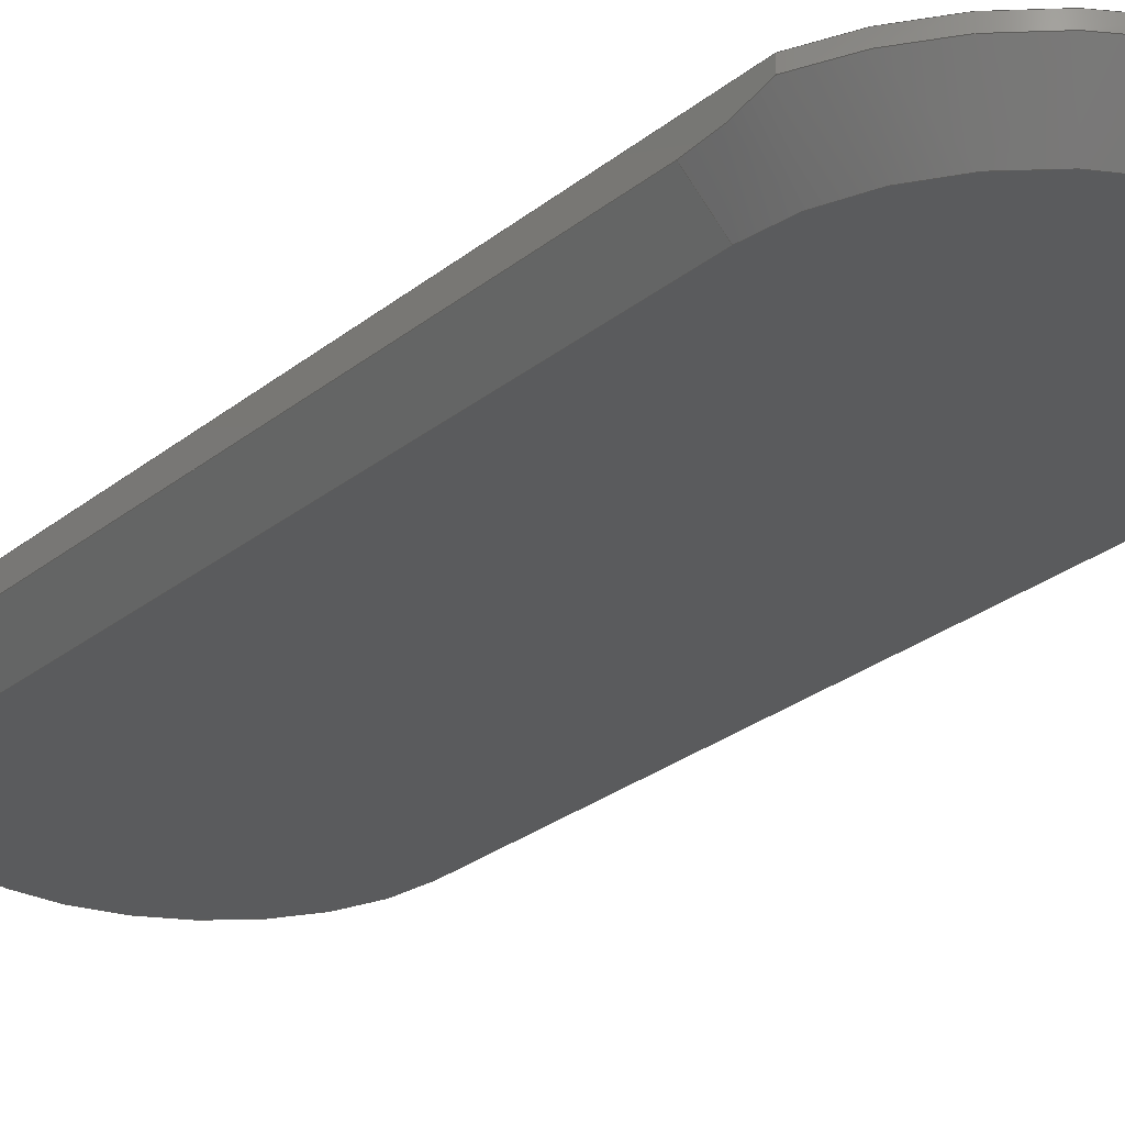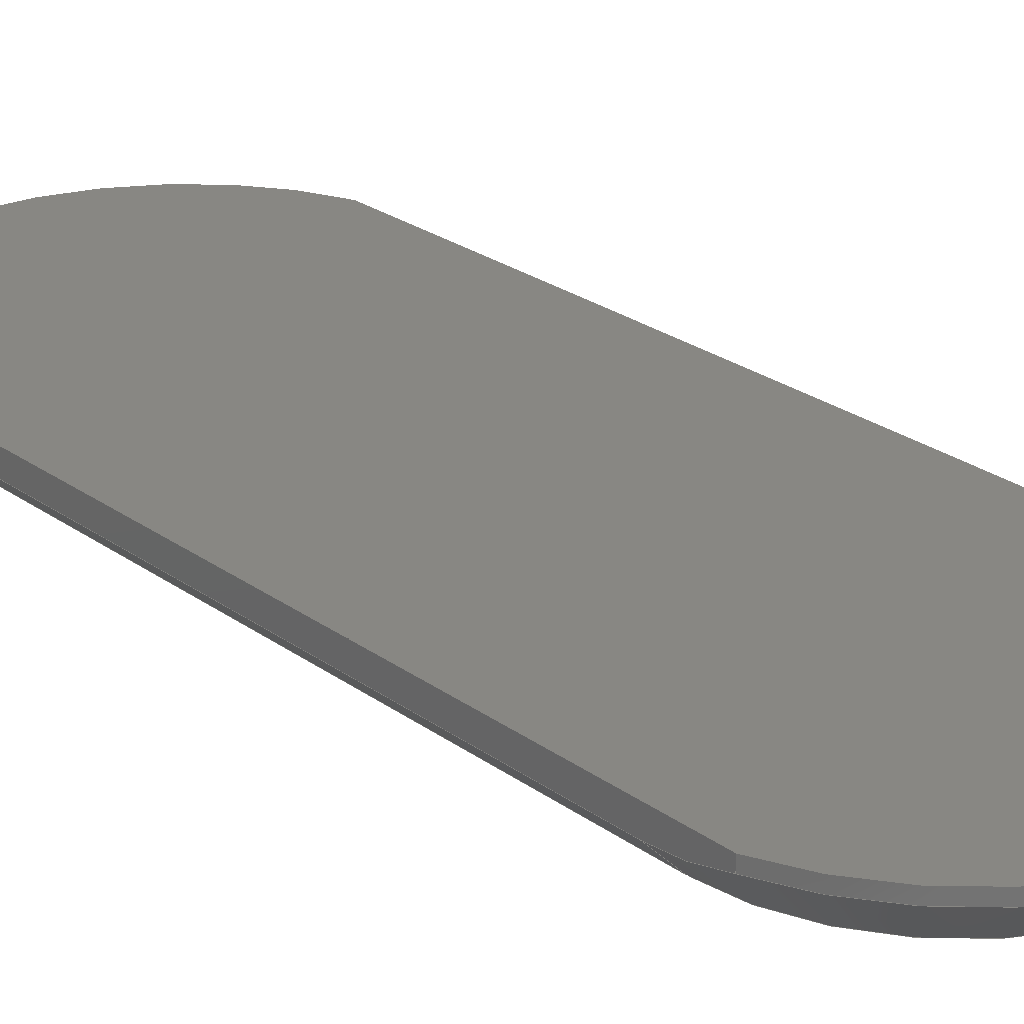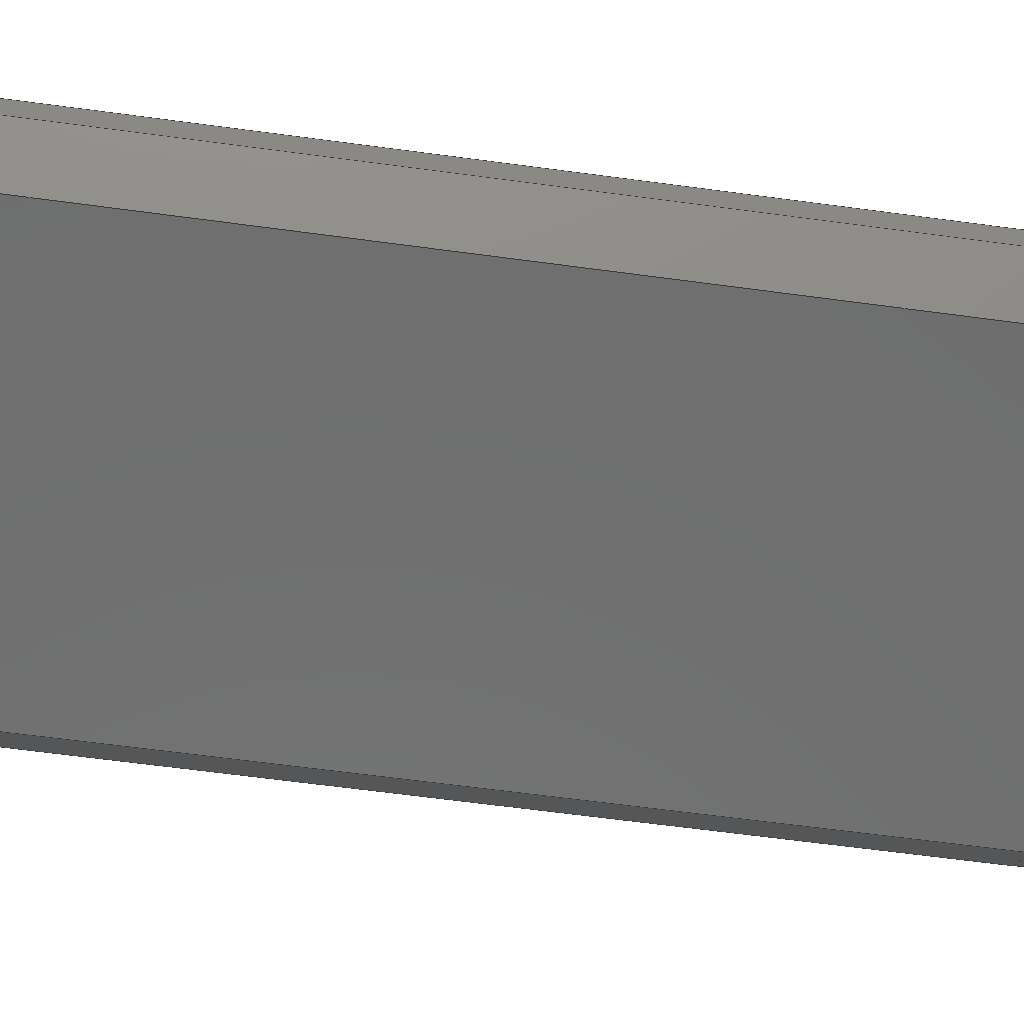
<metadata>
{"format":"step","ext":"step","renderer":"f3d","projection":"perspective","resolution":1024,"background":"white","views":[{"elev":-26.5,"azim":-38.7,"up":"+Z"},{"elev":24.9,"azim":139.6,"up":"+Z"},{"elev":-60.6,"azim":-98.0,"up":"+Z"}]}
</metadata>
<code>
ISO-10303-21;
DATA;
#1=MECHANICAL_DESIGN_GEOMETRIC_PRESENTATION_REPRESENTATION('',(#4),#312);
#2=SHAPE_REPRESENTATION_RELATIONSHIP('SRR','None',#319,#3);
#3=ADVANCED_BREP_SHAPE_REPRESENTATION('',(#5),#311);
#4=STYLED_ITEM('',(#329),#5);
#5=MANIFOLD_SOLID_BREP('Shallow Multipoint - Positive',#172);
#6=CYLINDRICAL_SURFACE('',#191,8);
#7=CYLINDRICAL_SURFACE('',#198,8);
#8=CIRCLE('',#189,8);
#9=CIRCLE('',#190,6.416);
#10=CIRCLE('',#192,8);
#11=CIRCLE('',#194,6.416);
#12=CIRCLE('',#195,8);
#13=CIRCLE('',#197,8);
#14=(
BOUNDED_CURVE()
B_SPLINE_CURVE(2,(#271,#272,#273),.UNSPECIFIED.,.F.,.F.)
B_SPLINE_CURVE_WITH_KNOTS((3,3),(0,0.253),.UNSPECIFIED.)
CURVE()
GEOMETRIC_REPRESENTATION_ITEM()
RATIONAL_B_SPLINE_CURVE((1,1.026,1.026))
REPRESENTATION_ITEM('')
);
#15=(
BOUNDED_CURVE()
B_SPLINE_CURVE(2,(#276,#277,#278),.UNSPECIFIED.,.F.,.F.)
B_SPLINE_CURVE_WITH_KNOTS((3,3),(0.253,0.506),
 .UNSPECIFIED.)
CURVE()
GEOMETRIC_REPRESENTATION_ITEM()
RATIONAL_B_SPLINE_CURVE((1.026,1.026,1))
REPRESENTATION_ITEM('')
);
#16=(
BOUNDED_CURVE()
B_SPLINE_CURVE(2,(#289,#290,#291),.UNSPECIFIED.,.F.,.F.)
B_SPLINE_CURVE_WITH_KNOTS((3,3),(0,0.253),.UNSPECIFIED.)
CURVE()
GEOMETRIC_REPRESENTATION_ITEM()
RATIONAL_B_SPLINE_CURVE((1,1.026,1.026))
REPRESENTATION_ITEM('')
);
#17=(
BOUNDED_CURVE()
B_SPLINE_CURVE(2,(#294,#295,#296),.UNSPECIFIED.,.F.,.F.)
B_SPLINE_CURVE_WITH_KNOTS((3,3),(0.253,0.506),
 .UNSPECIFIED.)
CURVE()
GEOMETRIC_REPRESENTATION_ITEM()
RATIONAL_B_SPLINE_CURVE((1.026,1.026,1))
REPRESENTATION_ITEM('')
);
#18=CONICAL_SURFACE('',#188,7.208,0.7854);
#19=CONICAL_SURFACE('',#193,7.208,0.7854);
#20=FACE_OUTER_BOUND('',#30,.T.);
#21=FACE_OUTER_BOUND('',#31,.T.);
#22=FACE_OUTER_BOUND('',#32,.T.);
#23=FACE_OUTER_BOUND('',#33,.T.);
#24=FACE_OUTER_BOUND('',#34,.T.);
#25=FACE_OUTER_BOUND('',#35,.T.);
#26=FACE_OUTER_BOUND('',#36,.T.);
#27=FACE_OUTER_BOUND('',#37,.T.);
#28=FACE_OUTER_BOUND('',#38,.T.);
#29=FACE_OUTER_BOUND('',#39,.T.);
#30=EDGE_LOOP('',(#108,#109,#110,#111));
#31=EDGE_LOOP('',(#112,#113,#114,#115));
#32=EDGE_LOOP('',(#116,#117,#118,#119,#120,#121));
#33=EDGE_LOOP('',(#122,#123,#124,#125));
#34=EDGE_LOOP('',(#126,#127,#128,#129,#130,#131));
#35=EDGE_LOOP('',(#132,#133,#134,#135));
#36=EDGE_LOOP('',(#136,#137,#138,#139));
#37=EDGE_LOOP('',(#140,#141,#142,#143,#144,#145));
#38=EDGE_LOOP('',(#146,#147,#148,#149,#150,#151));
#39=EDGE_LOOP('',(#152,#153,#154,#155));
#40=LINE('',#254,#54);
#41=LINE('',#256,#55);
#42=LINE('',#258,#56);
#43=LINE('',#259,#57);
#44=LINE('',#263,#58);
#45=LINE('',#265,#59);
#46=LINE('',#267,#60);
#47=LINE('',#268,#61);
#48=LINE('',#282,#62);
#49=LINE('',#285,#63);
#50=LINE('',#299,#64);
#51=LINE('',#302,#65);
#52=LINE('',#304,#66);
#53=LINE('',#305,#67);
#54=VECTOR('',#206,10);
#55=VECTOR('',#207,10);
#56=VECTOR('',#208,10);
#57=VECTOR('',#209,10);
#58=VECTOR('',#212,10);
#59=VECTOR('',#213,10);
#60=VECTOR('',#214,10);
#61=VECTOR('',#215,10);
#62=VECTOR('',#224,10);
#63=VECTOR('',#227,10);
#64=VECTOR('',#236,10);
#65=VECTOR('',#239,10);
#66=VECTOR('',#242,10);
#67=VECTOR('',#243,10);
#68=VERTEX_POINT('',#252);
#69=VERTEX_POINT('',#253);
#70=VERTEX_POINT('',#255);
#71=VERTEX_POINT('',#257);
#72=VERTEX_POINT('',#261);
#73=VERTEX_POINT('',#262);
#74=VERTEX_POINT('',#264);
#75=VERTEX_POINT('',#266);
#76=VERTEX_POINT('',#270);
#77=VERTEX_POINT('',#274);
#78=VERTEX_POINT('',#281);
#79=VERTEX_POINT('',#283);
#80=VERTEX_POINT('',#288);
#81=VERTEX_POINT('',#292);
#82=VERTEX_POINT('',#298);
#83=VERTEX_POINT('',#300);
#84=EDGE_CURVE('',#68,#69,#40,.T.);
#85=EDGE_CURVE('',#70,#68,#41,.T.);
#86=EDGE_CURVE('',#70,#71,#42,.T.);
#87=EDGE_CURVE('',#71,#69,#43,.T.);
#88=EDGE_CURVE('',#72,#73,#44,.T.);
#89=EDGE_CURVE('',#74,#72,#45,.T.);
#90=EDGE_CURVE('',#74,#75,#46,.T.);
#91=EDGE_CURVE('',#75,#73,#47,.T.);
#92=EDGE_CURVE('',#76,#73,#14,.T.);
#93=EDGE_CURVE('',#76,#77,#8,.T.);
#94=EDGE_CURVE('',#68,#77,#15,.T.);
#95=EDGE_CURVE('',#72,#69,#9,.T.);
#96=EDGE_CURVE('',#78,#76,#48,.T.);
#97=EDGE_CURVE('',#78,#79,#10,.T.);
#98=EDGE_CURVE('',#77,#79,#49,.T.);
#99=EDGE_CURVE('',#71,#74,#11,.T.);
#100=EDGE_CURVE('',#80,#70,#16,.T.);
#101=EDGE_CURVE('',#80,#81,#12,.T.);
#102=EDGE_CURVE('',#75,#81,#17,.T.);
#103=EDGE_CURVE('',#82,#78,#50,.T.);
#104=EDGE_CURVE('',#83,#82,#13,.T.);
#105=EDGE_CURVE('',#79,#83,#51,.T.);
#106=EDGE_CURVE('',#81,#82,#52,.T.);
#107=EDGE_CURVE('',#83,#80,#53,.T.);
#108=ORIENTED_EDGE('',*,*,#84,.F.);
#109=ORIENTED_EDGE('',*,*,#85,.F.);
#110=ORIENTED_EDGE('',*,*,#86,.T.);
#111=ORIENTED_EDGE('',*,*,#87,.T.);
#112=ORIENTED_EDGE('',*,*,#88,.F.);
#113=ORIENTED_EDGE('',*,*,#89,.F.);
#114=ORIENTED_EDGE('',*,*,#90,.T.);
#115=ORIENTED_EDGE('',*,*,#91,.T.);
#116=ORIENTED_EDGE('',*,*,#88,.T.);
#117=ORIENTED_EDGE('',*,*,#92,.F.);
#118=ORIENTED_EDGE('',*,*,#93,.T.);
#119=ORIENTED_EDGE('',*,*,#94,.F.);
#120=ORIENTED_EDGE('',*,*,#84,.T.);
#121=ORIENTED_EDGE('',*,*,#95,.F.);
#122=ORIENTED_EDGE('',*,*,#96,.F.);
#123=ORIENTED_EDGE('',*,*,#97,.T.);
#124=ORIENTED_EDGE('',*,*,#98,.F.);
#125=ORIENTED_EDGE('',*,*,#93,.F.);
#126=ORIENTED_EDGE('',*,*,#90,.F.);
#127=ORIENTED_EDGE('',*,*,#99,.F.);
#128=ORIENTED_EDGE('',*,*,#86,.F.);
#129=ORIENTED_EDGE('',*,*,#100,.F.);
#130=ORIENTED_EDGE('',*,*,#101,.T.);
#131=ORIENTED_EDGE('',*,*,#102,.F.);
#132=ORIENTED_EDGE('',*,*,#103,.F.);
#133=ORIENTED_EDGE('',*,*,#104,.F.);
#134=ORIENTED_EDGE('',*,*,#105,.F.);
#135=ORIENTED_EDGE('',*,*,#97,.F.);
#136=ORIENTED_EDGE('',*,*,#106,.F.);
#137=ORIENTED_EDGE('',*,*,#101,.F.);
#138=ORIENTED_EDGE('',*,*,#107,.F.);
#139=ORIENTED_EDGE('',*,*,#104,.T.);
#140=ORIENTED_EDGE('',*,*,#102,.T.);
#141=ORIENTED_EDGE('',*,*,#106,.T.);
#142=ORIENTED_EDGE('',*,*,#103,.T.);
#143=ORIENTED_EDGE('',*,*,#96,.T.);
#144=ORIENTED_EDGE('',*,*,#92,.T.);
#145=ORIENTED_EDGE('',*,*,#91,.F.);
#146=ORIENTED_EDGE('',*,*,#105,.T.);
#147=ORIENTED_EDGE('',*,*,#107,.T.);
#148=ORIENTED_EDGE('',*,*,#100,.T.);
#149=ORIENTED_EDGE('',*,*,#85,.T.);
#150=ORIENTED_EDGE('',*,*,#94,.T.);
#151=ORIENTED_EDGE('',*,*,#98,.T.);
#152=ORIENTED_EDGE('',*,*,#99,.T.);
#153=ORIENTED_EDGE('',*,*,#89,.T.);
#154=ORIENTED_EDGE('',*,*,#95,.T.);
#155=ORIENTED_EDGE('',*,*,#87,.F.);
#156=PLANE('',#186);
#157=PLANE('',#187);
#158=PLANE('',#196);
#159=PLANE('',#199);
#160=PLANE('',#200);
#161=PLANE('',#201);
#162=ADVANCED_FACE('',(#20),#156,.T.);
#163=ADVANCED_FACE('',(#21),#157,.T.);
#164=ADVANCED_FACE('',(#22),#18,.T.);
#165=ADVANCED_FACE('',(#23),#6,.T.);
#166=ADVANCED_FACE('',(#24),#19,.T.);
#167=ADVANCED_FACE('',(#25),#158,.T.);
#168=ADVANCED_FACE('',(#26),#7,.T.);
#169=ADVANCED_FACE('',(#27),#159,.F.);
#170=ADVANCED_FACE('',(#28),#160,.T.);
#171=ADVANCED_FACE('',(#29),#161,.T.);
#172=CLOSED_SHELL('',(#162,#163,#164,#165,#166,#167,#168,#169,#170,#171));
#173=DERIVED_UNIT_ELEMENT(#175,1);
#174=DERIVED_UNIT_ELEMENT(#314,-3);
#175=(
MASS_UNIT()
NAMED_UNIT(*)
SI_UNIT(.KILO.,.GRAM.)
);
#176=DERIVED_UNIT((#173,#174));
#177=MEASURE_REPRESENTATION_ITEM('density measure',
POSITIVE_RATIO_MEASURE(1541),#176);
#178=PROPERTY_DEFINITION_REPRESENTATION(#183,#180);
#179=PROPERTY_DEFINITION_REPRESENTATION(#184,#181);
#180=REPRESENTATION('material name',(#182),#311);
#181=REPRESENTATION('density',(#177),#311);
#182=DESCRIPTIVE_REPRESENTATION_ITEM('PET Plastic','PET Plastic');
#183=PROPERTY_DEFINITION('material property','material name',#321);
#184=PROPERTY_DEFINITION('material property','density of part',#321);
#185=AXIS2_PLACEMENT_3D('',#250,#202,#203);
#186=AXIS2_PLACEMENT_3D('',#251,#204,#205);
#187=AXIS2_PLACEMENT_3D('',#260,#210,#211);
#188=AXIS2_PLACEMENT_3D('',#269,#216,#217);
#189=AXIS2_PLACEMENT_3D('',#275,#218,#219);
#190=AXIS2_PLACEMENT_3D('',#279,#220,#221);
#191=AXIS2_PLACEMENT_3D('',#280,#222,#223);
#192=AXIS2_PLACEMENT_3D('',#284,#225,#226);
#193=AXIS2_PLACEMENT_3D('',#286,#228,#229);
#194=AXIS2_PLACEMENT_3D('',#287,#230,#231);
#195=AXIS2_PLACEMENT_3D('',#293,#232,#233);
#196=AXIS2_PLACEMENT_3D('',#297,#234,#235);
#197=AXIS2_PLACEMENT_3D('',#301,#237,#238);
#198=AXIS2_PLACEMENT_3D('',#303,#240,#241);
#199=AXIS2_PLACEMENT_3D('',#306,#244,#245);
#200=AXIS2_PLACEMENT_3D('',#307,#246,#247);
#201=AXIS2_PLACEMENT_3D('',#308,#248,#249);
#202=DIRECTION('axis',(0,0,1));
#203=DIRECTION('refdir',(1,0,0));
#204=DIRECTION('center_axis',(0.7071,0,-0.7071));
#205=DIRECTION('ref_axis',(-0.7071,0,-0.7071));
#206=DIRECTION('',(-0.7071,0,-0.7071));
#207=DIRECTION('',(0,1,0));
#208=DIRECTION('',(-0.7071,0,-0.7071));
#209=DIRECTION('',(0,1,0));
#210=DIRECTION('center_axis',(-0.7071,0,-0.7071));
#211=DIRECTION('ref_axis',(-0.7071,0,0.7071));
#212=DIRECTION('',(-0.7071,0,0.7071));
#213=DIRECTION('',(0,1,0));
#214=DIRECTION('',(-0.7071,0,0.7071));
#215=DIRECTION('',(0,1,0));
#216=DIRECTION('center_axis',(-3.209e-19,0,1));
#217=DIRECTION('ref_axis',(-1,0,0));
#218=DIRECTION('center_axis',(3.209e-19,0,-1));
#219=DIRECTION('ref_axis',(1,0,3.209e-19));
#220=DIRECTION('center_axis',(3.209e-19,0,-1));
#221=DIRECTION('ref_axis',(1,0,3.209e-19));
#222=DIRECTION('center_axis',(3.209e-19,0,-1));
#223=DIRECTION('ref_axis',(-1,0,0));
#224=DIRECTION('',(3.209e-19,0,-1));
#225=DIRECTION('center_axis',(3.209e-19,0,-1));
#226=DIRECTION('ref_axis',(1,0,3.209e-19));
#227=DIRECTION('',(-3.209e-19,0,1));
#228=DIRECTION('center_axis',(-3.209e-19,0,1));
#229=DIRECTION('ref_axis',(-1,0,0));
#230=DIRECTION('center_axis',(3.209e-19,0,-1));
#231=DIRECTION('ref_axis',(1,0,3.209e-19));
#232=DIRECTION('center_axis',(3.209e-19,0,-1));
#233=DIRECTION('ref_axis',(1,0,3.209e-19));
#234=DIRECTION('center_axis',(-3.209e-19,0,1));
#235=DIRECTION('ref_axis',(1,0,3.209e-19));
#236=DIRECTION('',(0,1,0));
#237=DIRECTION('center_axis',(3.209e-19,0,-1));
#238=DIRECTION('ref_axis',(1,0,3.209e-19));
#239=DIRECTION('',(0,-1,0));
#240=DIRECTION('center_axis',(3.209e-19,0,-1));
#241=DIRECTION('ref_axis',(-1,0,0));
#242=DIRECTION('',(-3.209e-19,0,1));
#243=DIRECTION('',(3.209e-19,0,-1));
#244=DIRECTION('center_axis',(1,0,0));
#245=DIRECTION('ref_axis',(0,1,0));
#246=DIRECTION('center_axis',(1,0,0));
#247=DIRECTION('ref_axis',(0,1,0));
#248=DIRECTION('center_axis',(3.209e-19,0,-1));
#249=DIRECTION('ref_axis',(-1,0,-3.209e-19));
#250=CARTESIAN_POINT('',(0,0,0));
#251=CARTESIAN_POINT('Origin',(7.6,-25,1.184));
#252=CARTESIAN_POINT('',(7.6,0,1.184));
#253=CARTESIAN_POINT('',(6.416,0,-2.755e-16));
#254=CARTESIAN_POINT('',(7.208,0,0.7919));
#255=CARTESIAN_POINT('',(7.6,-25,1.184));
#256=CARTESIAN_POINT('',(7.6,-25,1.184));
#257=CARTESIAN_POINT('',(6.416,-25,-2.755e-16));
#258=CARTESIAN_POINT('',(7.208,-25,0.7919));
#259=CARTESIAN_POINT('',(6.416,-25,-2.755e-16));
#260=CARTESIAN_POINT('Origin',(-6.416,-25,-1.388e-16));
#261=CARTESIAN_POINT('',(-6.416,0,-2.776e-16));
#262=CARTESIAN_POINT('',(-7.6,0,1.184));
#263=CARTESIAN_POINT('',(-7.208,0,0.7919));
#264=CARTESIAN_POINT('',(-6.416,-25,-2.776e-16));
#265=CARTESIAN_POINT('',(-6.416,-25,-2.776e-16));
#266=CARTESIAN_POINT('',(-7.6,-25,1.184));
#267=CARTESIAN_POINT('',(-7.208,-25,0.7919));
#268=CARTESIAN_POINT('',(-7.6,-25,1.184));
#269=CARTESIAN_POINT('Origin',(-5.751e-19,0,0.7919));
#270=CARTESIAN_POINT('',(-7.6,2.498,1.584));
#271=CARTESIAN_POINT('Ctrl Pts',(-7.6,2.498,1.584));
#272=CARTESIAN_POINT('Ctrl Pts',(-7.6,1.217,1.184));
#273=CARTESIAN_POINT('Ctrl Pts',(-7.6,0,1.184));
#274=CARTESIAN_POINT('',(7.6,2.498,1.584));
#275=CARTESIAN_POINT('Origin',(-8.293e-19,0,1.584));
#276=CARTESIAN_POINT('Ctrl Pts',(7.6,0,1.184));
#277=CARTESIAN_POINT('Ctrl Pts',(7.6,1.217,1.184));
#278=CARTESIAN_POINT('Ctrl Pts',(7.6,2.498,1.584));
#279=CARTESIAN_POINT('Origin',(-3.209e-19,0,-2.776e-16));
#280=CARTESIAN_POINT('Origin',(-8.96e-19,0,1.792));
#281=CARTESIAN_POINT('',(-7.6,2.498,2));
#282=CARTESIAN_POINT('',(-7.6,2.498,1.792));
#283=CARTESIAN_POINT('',(7.6,2.498,2));
#284=CARTESIAN_POINT('Origin',(-9.628e-19,0,2));
#285=CARTESIAN_POINT('',(7.6,2.498,1.792));
#286=CARTESIAN_POINT('Origin',(-5.751e-19,-25,0.7919));
#287=CARTESIAN_POINT('Origin',(-3.209e-19,-25,-2.776e-16));
#288=CARTESIAN_POINT('',(7.6,-27.5,1.584));
#289=CARTESIAN_POINT('Ctrl Pts',(7.6,-27.5,1.584));
#290=CARTESIAN_POINT('Ctrl Pts',(7.6,-26.22,1.184));
#291=CARTESIAN_POINT('Ctrl Pts',(7.6,-25,1.184));
#292=CARTESIAN_POINT('',(-7.6,-27.5,1.584));
#293=CARTESIAN_POINT('Origin',(-8.293e-19,-25,1.584));
#294=CARTESIAN_POINT('Ctrl Pts',(-7.6,-25,1.184));
#295=CARTESIAN_POINT('Ctrl Pts',(-7.6,-26.22,1.184));
#296=CARTESIAN_POINT('Ctrl Pts',(-7.6,-27.5,1.584));
#297=CARTESIAN_POINT('Origin',(-8,-25,2));
#298=CARTESIAN_POINT('',(-7.6,-27.5,2));
#299=CARTESIAN_POINT('',(-7.6,0,2));
#300=CARTESIAN_POINT('',(7.6,-27.5,2));
#301=CARTESIAN_POINT('Origin',(-9.628e-19,-25,2));
#302=CARTESIAN_POINT('',(7.6,0,2));
#303=CARTESIAN_POINT('Origin',(-8.96e-19,-25,1.792));
#304=CARTESIAN_POINT('',(-7.6,-27.5,1.792));
#305=CARTESIAN_POINT('',(7.6,-27.5,1.792));
#306=CARTESIAN_POINT('Origin',(-7.6,-25,0));
#307=CARTESIAN_POINT('Origin',(7.6,-25,0));
#308=CARTESIAN_POINT('Origin',(-3.209e-19,-25,5.551e-16));
#309=UNCERTAINTY_MEASURE_WITH_UNIT(LENGTH_MEASURE(0.01),#313,
'DISTANCE_ACCURACY_VALUE',
'Maximum model space distance between geometric entities at asserted c
onnectivities');
#310=UNCERTAINTY_MEASURE_WITH_UNIT(LENGTH_MEASURE(0.01),#313,
'DISTANCE_ACCURACY_VALUE',
'Maximum model space distance between geometric entities at asserted c
onnectivities');
#311=(
GEOMETRIC_REPRESENTATION_CONTEXT(3)
GLOBAL_UNCERTAINTY_ASSIGNED_CONTEXT((#309))
GLOBAL_UNIT_ASSIGNED_CONTEXT((#313,#315,#316))
REPRESENTATION_CONTEXT('','3D')
);
#312=(
GEOMETRIC_REPRESENTATION_CONTEXT(3)
GLOBAL_UNCERTAINTY_ASSIGNED_CONTEXT((#310))
GLOBAL_UNIT_ASSIGNED_CONTEXT((#313,#315,#316))
REPRESENTATION_CONTEXT('','3D')
);
#313=(
LENGTH_UNIT()
NAMED_UNIT(*)
SI_UNIT(.MILLI.,.METRE.)
);
#314=(
LENGTH_UNIT()
NAMED_UNIT(*)
SI_UNIT($,.METRE.)
);
#315=(
NAMED_UNIT(*)
PLANE_ANGLE_UNIT()
SI_UNIT($,.RADIAN.)
);
#316=(
NAMED_UNIT(*)
SI_UNIT($,.STERADIAN.)
SOLID_ANGLE_UNIT()
);
#317=SHAPE_DEFINITION_REPRESENTATION(#318,#319);
#318=PRODUCT_DEFINITION_SHAPE('',$,#321);
#319=SHAPE_REPRESENTATION('',(#185),#311);
#320=PRODUCT_DEFINITION_CONTEXT('part definition',#325,'design');
#321=PRODUCT_DEFINITION('No Coin Slot','Component Multipoints v9',#322,
#320);
#322=PRODUCT_DEFINITION_FORMATION('',$,#327);
#323=PRODUCT_RELATED_PRODUCT_CATEGORY('Component Multipoints v9',
'Component Multipoints v9',(#327));
#324=APPLICATION_PROTOCOL_DEFINITION('international standard',
'automotive_design',2009,#325);
#325=APPLICATION_CONTEXT(
'Core Data for Automotive Mechanical Design Process');
#326=PRODUCT_CONTEXT('part definition',#325,'mechanical');
#327=PRODUCT('No Coin Slot','Component Multipoints v9',$,(#326));
#328=PRESENTATION_STYLE_ASSIGNMENT((#331));
#329=PRESENTATION_STYLE_ASSIGNMENT((#332));
#330=PRESENTATION_STYLE_ASSIGNMENT((#333));
#331=SURFACE_STYLE_USAGE(.BOTH.,#334);
#332=SURFACE_STYLE_USAGE(.BOTH.,#335);
#333=SURFACE_STYLE_USAGE(.BOTH.,#336);
#334=SURFACE_SIDE_STYLE('',(#337));
#335=SURFACE_SIDE_STYLE('',(#338));
#336=SURFACE_SIDE_STYLE('',(#339));
#337=SURFACE_STYLE_FILL_AREA(#340);
#338=SURFACE_STYLE_FILL_AREA(#341);
#339=SURFACE_STYLE_FILL_AREA(#342);
#340=FILL_AREA_STYLE('Plastic - Matte (Yellow)',(#343));
#341=FILL_AREA_STYLE('Plastic - Matte (Green)',(#344));
#342=FILL_AREA_STYLE('Plastic - Matte (Red)',(#345));
#343=FILL_AREA_STYLE_COLOUR('Plastic - Matte (Yellow)',#346);
#344=FILL_AREA_STYLE_COLOUR('Plastic - Matte (Green)',#347);
#345=FILL_AREA_STYLE_COLOUR('Plastic - Matte (Red)',#348);
#346=COLOUR_RGB('Plastic - Matte (Yellow)',0.9098,0.6784,
0.1373);
#347=COLOUR_RGB('Plastic - Matte (Green)',0.2667,0.5882,
0.2824);
#348=COLOUR_RGB('Plastic - Matte (Red)',0.7686,0.2078,
0.1529);
ENDSEC;
END-ISO-10303-21;

</code>
